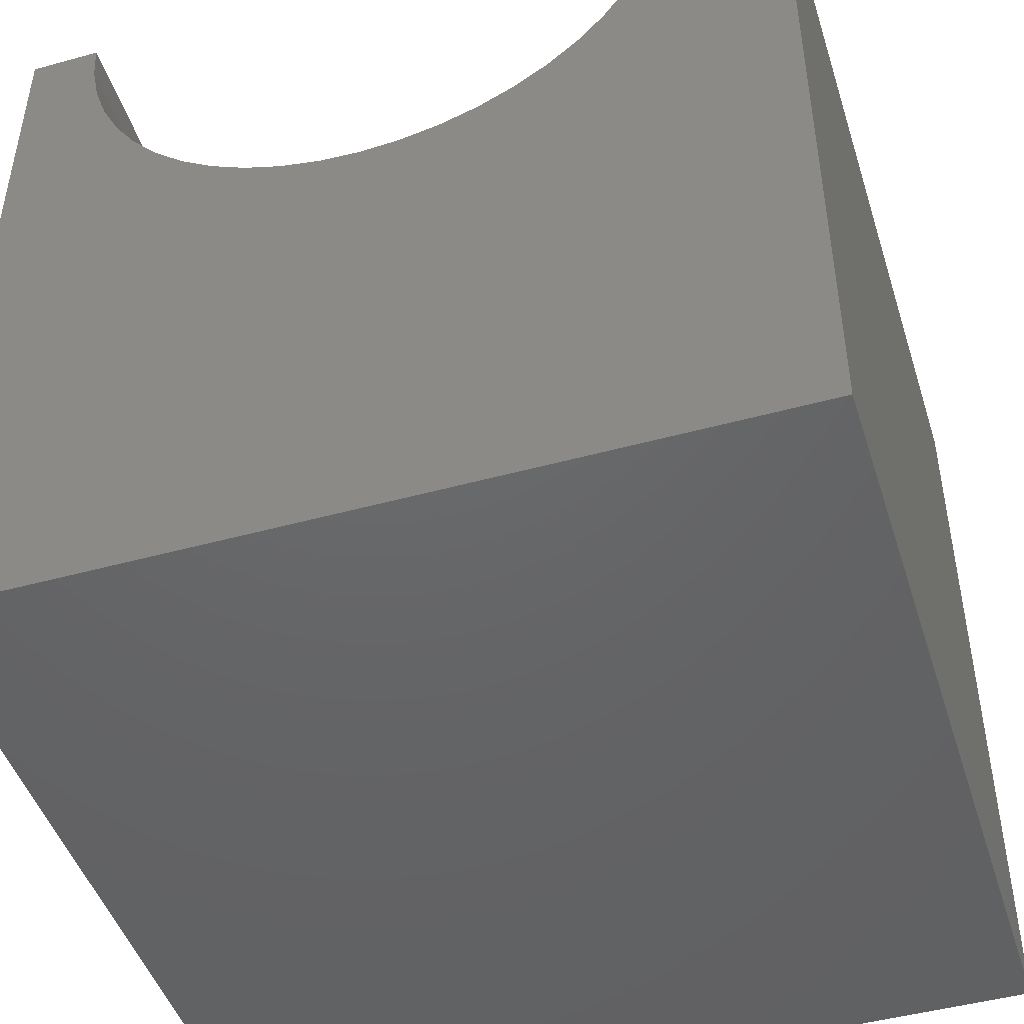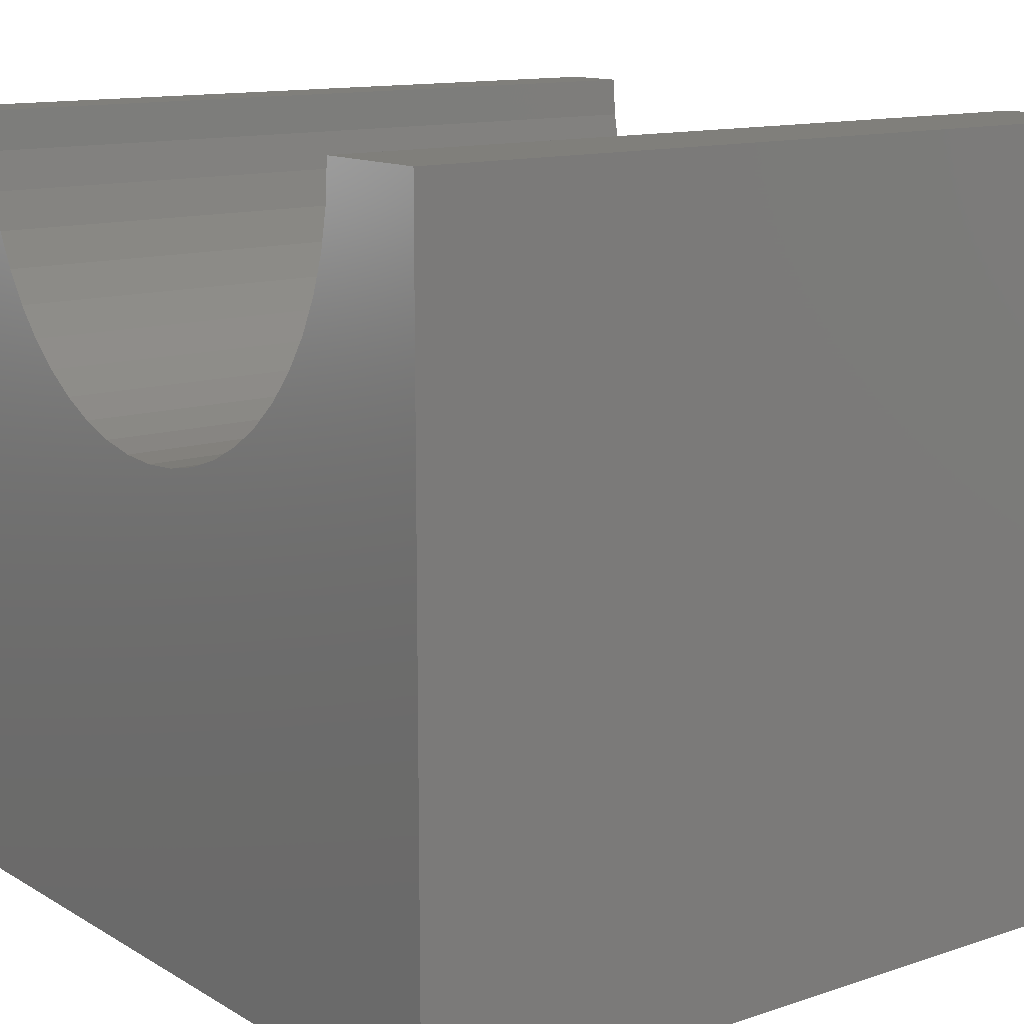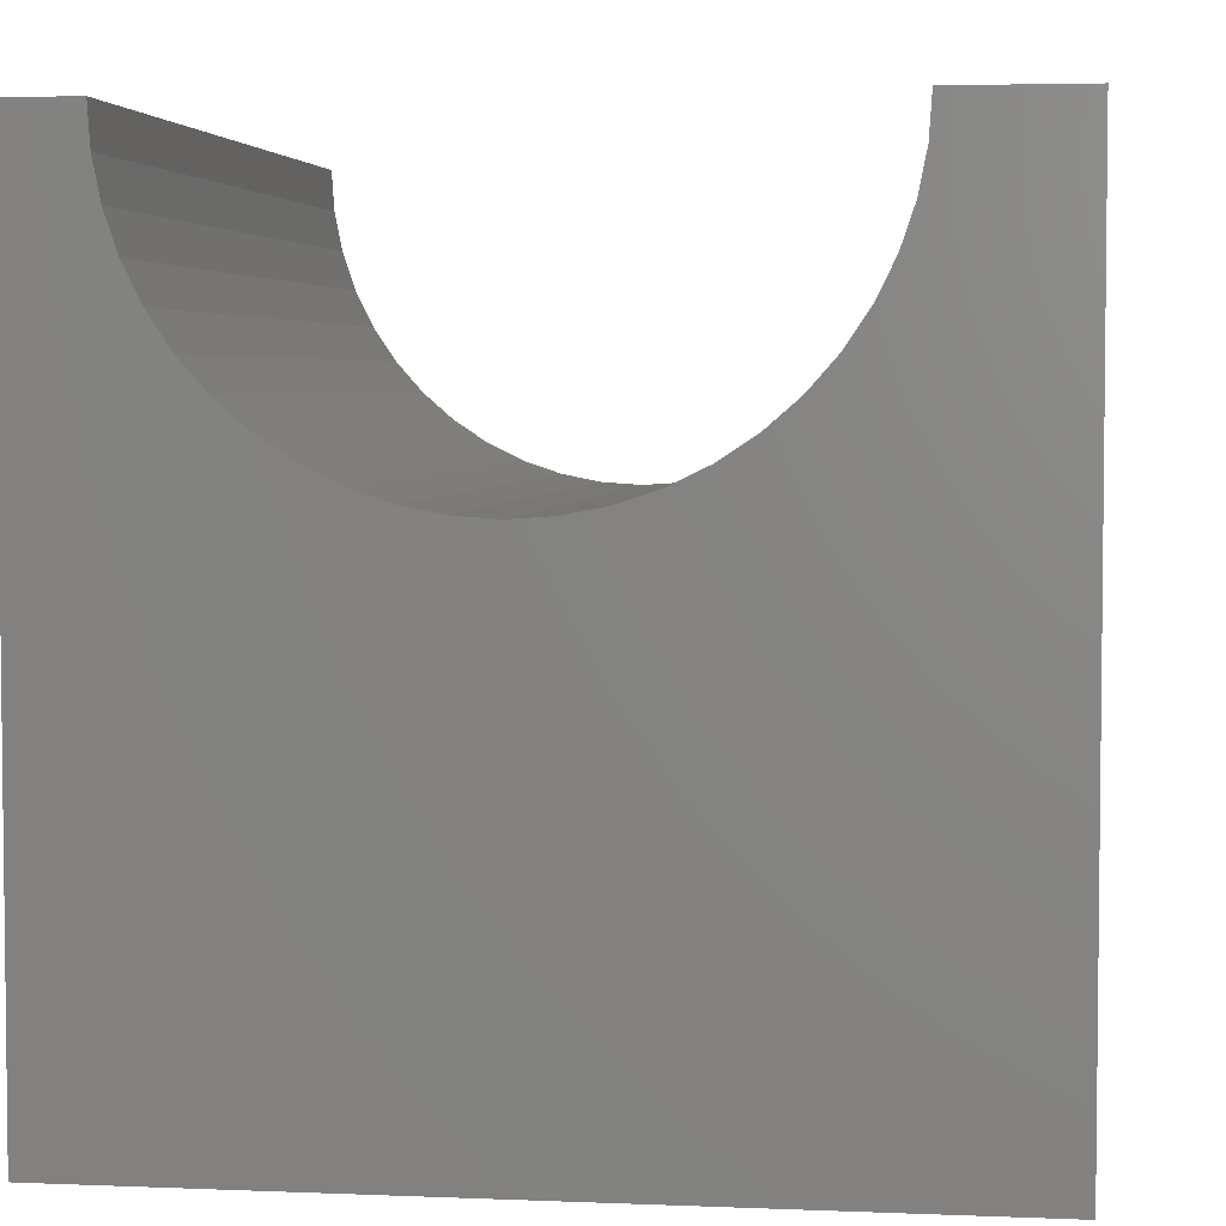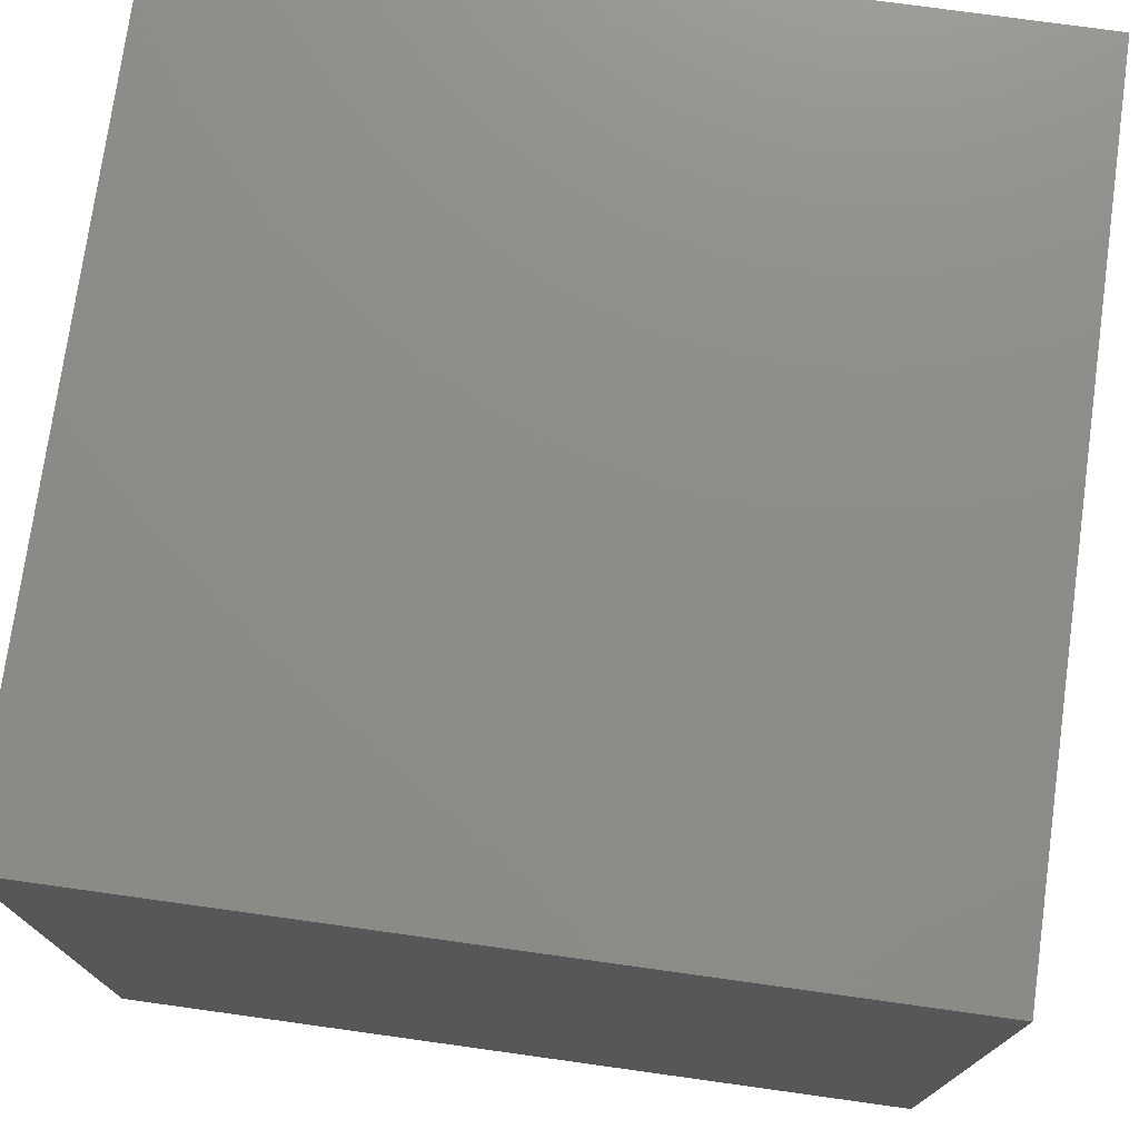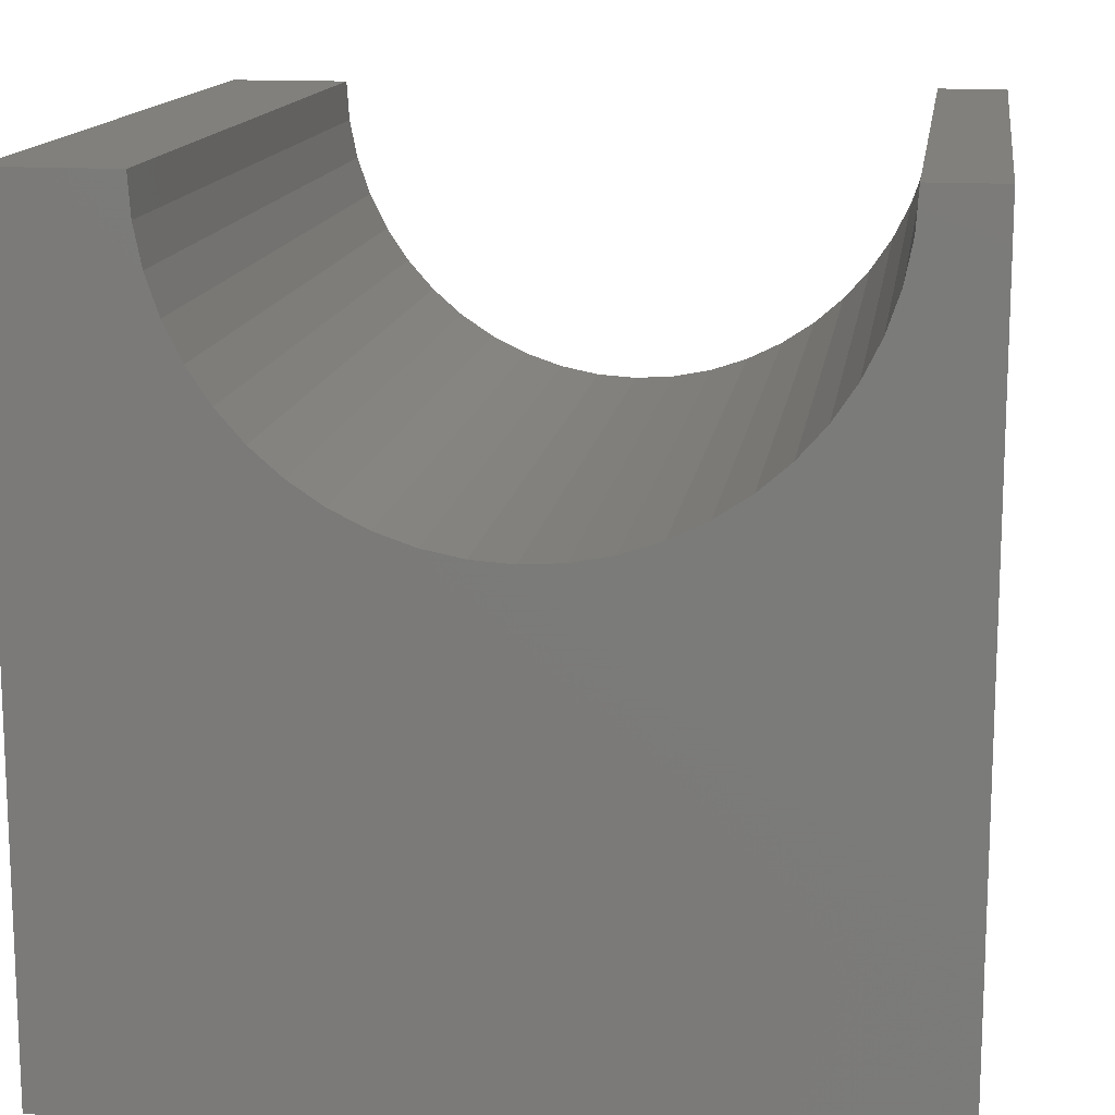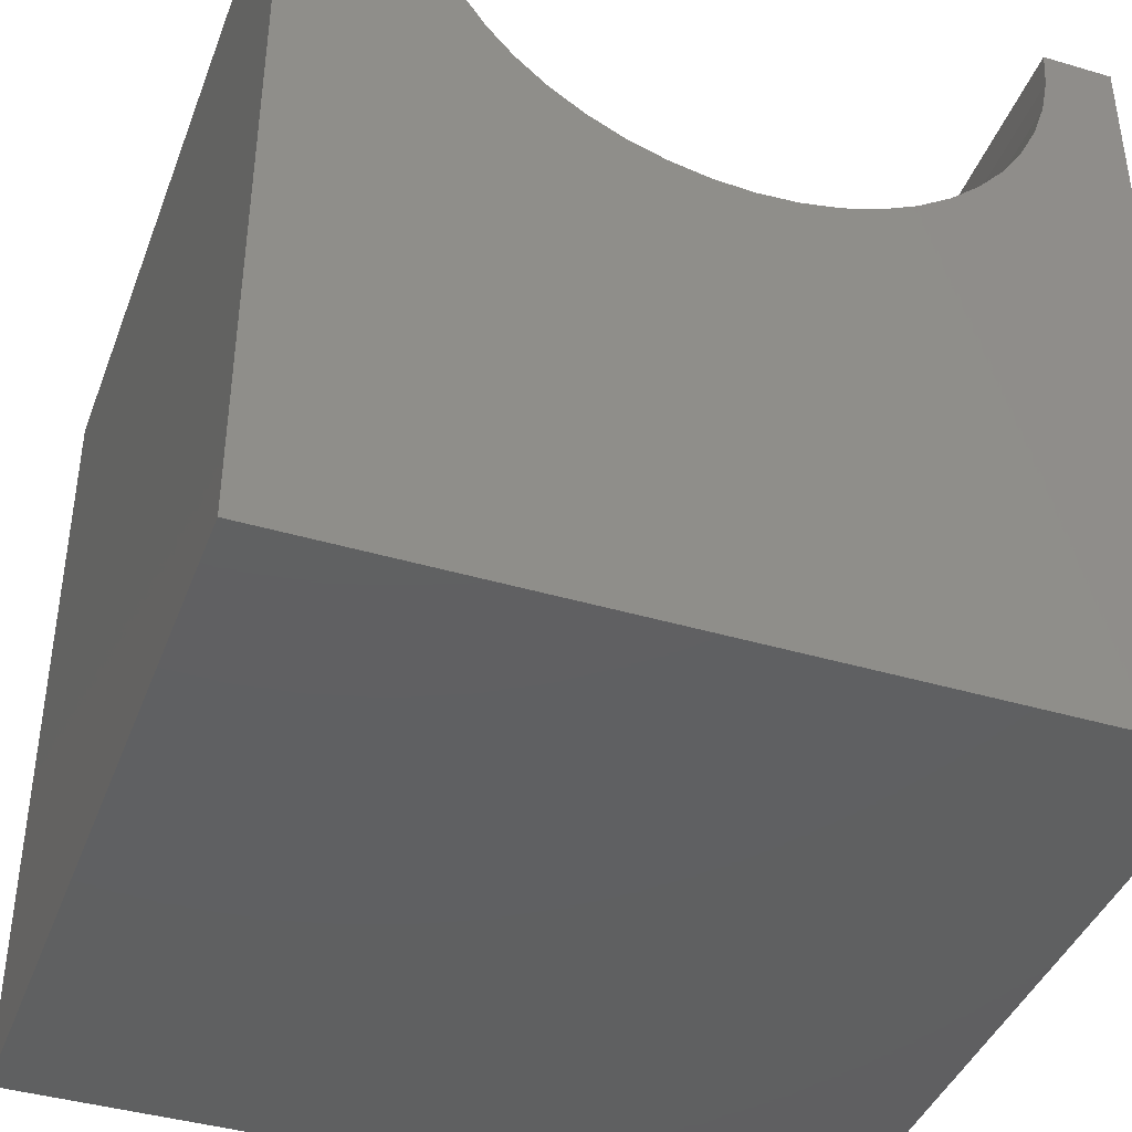
<metadata>
{"format":"stl","ext":"stl","renderer":"f3d","projection":"perspective","resolution":1024,"background":"white","views":[{"elev":-46.7,"azim":-72.6,"up":"+Z"},{"elev":12.8,"azim":-37.3,"up":"+Z"},{"elev":4.1,"azim":-82.3,"up":"+Z"},{"elev":75.1,"azim":-172.1,"up":"+Y"},{"elev":14.2,"azim":98.2,"up":"+Z"},{"elev":-41.0,"azim":70.2,"up":"+Z"}]}
</metadata>
<code>
# stl→obj: 58 verts, 112 faces
v 10 9.126 10
v 10 10 10
v 0 9.126 10
v 0 10 10
v 0 9.094 9.503
v 0 2.022 8.096
v 0 2.298 7.682
v 0 0 0
v 0 2.627 7.308
v 0 3.001 6.979
v 0 3.415 6.703
v 0 3.862 6.482
v 0 7.223 6.703
v 0 7.637 6.979
v 0 10 0
v 0 8.011 7.308
v 0 8.339 7.682
v 0 1.511 10
v 0 1.544 9.503
v 0 0 10
v 0 1.641 9.015
v 0 1.801 8.543
v 0 5.816 6.225
v 0 6.304 6.322
v 0 6.776 6.482
v 0 8.616 8.096
v 0 8.836 8.543
v 0 8.997 9.015
v 0 4.333 6.322
v 0 4.822 6.225
v 0 5.319 6.193
v 10 1.511 10
v 10 0 10
v 10 1.544 9.503
v 10 8.616 8.096
v 10 8.339 7.682
v 10 10 0
v 10 8.011 7.308
v 10 7.637 6.979
v 10 7.223 6.703
v 10 6.776 6.482
v 10 6.304 6.322
v 10 9.094 9.503
v 10 8.997 9.015
v 10 8.836 8.543
v 10 3.415 6.703
v 10 0 0
v 10 3.862 6.482
v 10 4.333 6.322
v 10 3.001 6.979
v 10 2.627 7.308
v 10 2.298 7.682
v 10 2.022 8.096
v 10 1.801 8.543
v 10 1.641 9.015
v 10 5.816 6.225
v 10 5.319 6.193
v 10 4.822 6.225
f 1 2 3
f 3 2 4
f 5 3 4
f 6 7 8
f 8 7 9
f 9 10 8
f 8 10 11
f 8 11 12
f 13 14 15
f 15 14 16
f 15 16 17
f 18 19 20
f 20 19 21
f 20 21 8
f 8 21 22
f 8 22 6
f 23 24 15
f 15 24 25
f 15 25 13
f 17 26 15
f 15 26 27
f 15 27 4
f 4 27 28
f 4 28 5
f 12 29 8
f 8 29 30
f 8 30 15
f 15 30 31
f 15 31 23
f 18 20 32
f 32 20 33
f 34 32 33
f 35 36 37
f 37 36 38
f 37 38 39
f 39 40 37
f 37 40 41
f 37 41 42
f 1 43 2
f 2 43 44
f 2 44 37
f 37 44 45
f 37 45 35
f 46 47 48
f 48 47 49
f 46 50 47
f 47 50 51
f 47 51 52
f 52 53 47
f 47 53 54
f 47 54 33
f 33 54 55
f 33 55 34
f 42 56 37
f 37 56 57
f 37 57 47
f 47 57 58
f 47 58 49
f 15 37 8
f 8 37 47
f 2 37 4
f 4 37 15
f 47 33 8
f 8 33 20
f 18 32 34
f 18 34 19
f 19 34 55
f 19 55 21
f 21 55 54
f 21 54 22
f 22 54 53
f 22 53 6
f 6 53 52
f 6 52 7
f 7 52 51
f 7 51 9
f 9 51 50
f 9 50 10
f 10 50 46
f 10 46 11
f 11 46 48
f 11 48 12
f 12 48 49
f 12 49 29
f 29 49 58
f 29 58 30
f 30 58 57
f 30 57 31
f 31 57 56
f 31 56 23
f 23 56 42
f 23 42 24
f 24 42 41
f 24 41 25
f 25 41 40
f 25 40 13
f 13 40 39
f 13 39 14
f 14 39 38
f 14 38 16
f 16 38 36
f 16 36 17
f 17 36 35
f 17 35 26
f 26 35 45
f 26 45 27
f 27 45 44
f 27 44 28
f 28 44 43
f 28 43 5
f 5 43 1
f 5 1 3

</code>
